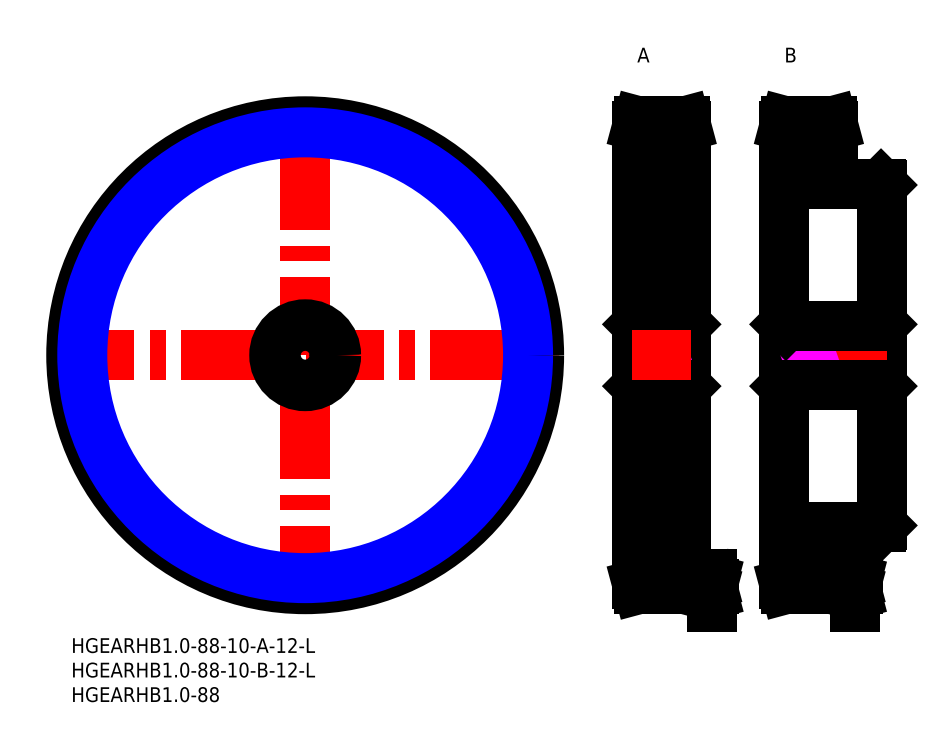
<metadata>
{"format":"dxf","ext":"dxf","renderer":"ezdxf+matplotlib","layout":"modelspace","background":"white","min_lineweight":24,"dpi":150}
</metadata>
<code>
0
SECTION
2
ENTITIES
0
LINE
8
MSM_CENTER
10
-3
20
57.69
30
0
11
98.37
21
57.69
31
0
0
LINE
8
MSM_CENTER
10
47.69
20
7
30
0
11
47.69
21
108.4
31
0
0
CIRCLE
8
MSM_CENTER
10
47.69
20
57.69
30
0
40
46.69
0
LINE
8
MSM_CENTER
10
126.4
20
11
30
0
11
114.4
21
11
31
0
0
LINE
8
MSM_CENTER
10
156.4
20
11
30
0
11
144.4
21
11
31
0
0
LINE
8
MSM_CENTER
10
126.4
20
104.4
30
0
11
114.4
21
104.4
31
0
0
LINE
8
MSM_CENTER
10
156.4
20
104.4
30
0
11
144.4
21
104.4
31
0
0
CIRCLE
8
MSM_CONTINUOUS
10
47.69
20
57.69
30
0
40
47.69
0
LINE
8
MSM_CONTINUOUS
10
125.1
20
105.4
30
0
11
115.6
21
105.4
31
0
0
LINE
8
MSM_CONTINUOUS
10
115.6
20
105.4
30
0
11
115.4
21
104.4
31
0
0
LINE
8
MSM_CONTINUOUS
10
125.4
20
104.4
30
0
11
125.1
21
105.4
31
0
0
LINE
8
MSM_CONTINUOUS
10
125.4
20
11
30
0
11
125.4
21
104.4
31
0
0
LINE
8
MSM_CONTINUOUS
10
115.4
20
104.4
30
0
11
115.4
21
11
31
0
0
LINE
8
MSM_CONTINUOUS
10
115.4
20
11
30
0
11
115.6
21
10
31
0
0
LINE
8
MSM_CONTINUOUS
10
115.6
20
10
30
0
11
125.1
21
10
31
0
0
LINE
8
MSM_CONTINUOUS
10
125.1
20
10
30
0
11
125.4
21
11
31
0
0
LINE
8
MSM_CONTINUOUS
10
155.4
20
92.68
30
0
11
155.4
21
104.4
31
0
0
LINE
8
MSM_CONTINUOUS
10
155.4
20
104.4
30
0
11
155.1
21
105.4
31
0
0
LINE
8
MSM_CONTINUOUS
10
155.1
20
105.4
30
0
11
145.6
21
105.4
31
0
0
LINE
8
MSM_CONTINUOUS
10
145.6
20
105.4
30
0
11
145.4
21
104.4
31
0
0
LINE
8
MSM_CONTINUOUS
10
145.4
20
104.4
30
0
11
145.4
21
11
31
0
0
LINE
8
MSM_CONTINUOUS
10
145.4
20
11
30
0
11
145.6
21
10
31
0
0
LINE
8
MSM_CONTINUOUS
10
145.6
20
10
30
0
11
155.1
21
10
31
0
0
LINE
8
MSM_CONTINUOUS
10
155.1
20
10
30
0
11
155.4
21
11
31
0
0
LINE
8
MSM_CONTINUOUS
10
155.4
20
11
30
0
11
155.4
21
22.69
31
0
0
CIRCLE
8
MSM_NARROW
10
47.69
20
57.69
30
0
40
45.43
0
INSERT
8
MSM_CONTINUOUS
2
*U21
10
0
20
0
30
0
0
INSERT
8
MSM_CONTINUOUS
2
*U22
10
0
20
0
30
0
0
INSERT
8
MSM_CONTINUOUS
2
*U23
10
0
20
0
30
0
0
INSERT
8
MSM_CONTINUOUS
2
*U24
10
0
20
0
30
0
0
INSERT
8
MSM_CONTINUOUS
2
*U25
10
0
20
0
30
0
0
LINE
8
MSM_CONTINUOUS
10
165.1
20
92.68
30
0
11
155.4
21
92.68
31
0
0
LINE
8
MSM_CONTINUOUS
10
165.4
20
92.39
30
0
11
165.1
21
92.68
31
0
0
LINE
8
MSM_CONTINUOUS
10
165.1
20
22.69
30
0
11
165.4
21
22.98
31
0
0
LINE
8
MSM_CONTINUOUS
10
155.4
20
22.69
30
0
11
165.1
21
22.69
31
0
0
LINE
8
MSM_CONTINUOUS
10
165.4
20
22.98
30
0
11
165.4
21
92.39
31
0
0
LINE
8
MSM_CONTINUOUS
10
165.1
20
63.69
30
0
11
165.1
21
51.68
31
0
0
LINE
8
MSM_CONTINUOUS
10
165.4
20
51.38
30
0
11
165.1
21
51.68
31
0
0
LINE
8
MSM_CONTINUOUS
10
165.4
20
63.99
30
0
11
165.1
21
63.69
31
0
0
LINE
8
MSM_CENTER
10
166.4
20
57.68
30
0
11
144.4
21
57.68
31
0
0
LINE
8
MSM_CONTINUOUS
10
115.7
20
63.69
30
0
11
115.7
21
51.68
31
0
0
LINE
8
MSM_CONTINUOUS
10
115.7
20
51.68
30
0
11
115.4
21
51.38
31
0
0
LINE
8
MSM_CONTINUOUS
10
125.4
20
51.38
30
0
11
125.1
21
51.68
31
0
0
LINE
8
MSM_CONTINUOUS
10
125.1
20
63.69
30
0
11
125.1
21
51.68
31
0
0
LINE
8
MSM_CONTINUOUS
10
145.7
20
63.69
30
0
11
145.7
21
51.68
31
0
0
LINE
8
MSM_CONTINUOUS
10
145.7
20
51.68
30
0
11
145.4
21
51.38
31
0
0
LINE
8
MSM_IMAGINARY
10
115.4
20
55.91
30
0
11
125.4
21
59.46
31
0
0
LINE
8
MSM_IMAGINARY
10
115.4
20
56.44
30
0
11
125.4
21
59.99
31
0
0
LINE
8
MSM_IMAGINARY
10
115.4
20
55.38
30
0
11
125.4
21
58.93
31
0
0
LINE
8
MSM_IMAGINARY
10
145.4
20
55.91
30
0
11
155.4
21
59.46
31
0
0
LINE
8
MSM_IMAGINARY
10
145.4
20
56.44
30
0
11
155.4
21
59.99
31
0
0
LINE
8
MSM_IMAGINARY
10
145.4
20
55.38
30
0
11
155.4
21
58.93
31
0
0
LINE
8
MSM_CONTINUOUS
10
115.7
20
63.69
30
0
11
115.4
21
63.99
31
0
0
LINE
8
MSM_CONTINUOUS
10
125.4
20
63.99
30
0
11
125.1
21
63.69
31
0
0
LINE
8
MSM_CONTINUOUS
10
145.7
20
63.69
30
0
11
145.4
21
63.99
31
0
0
LINE
8
MSM_CONTINUOUS
10
115.7
20
63.69
30
0
11
125.1
21
63.69
31
0
0
LINE
8
MSM_CONTINUOUS
10
115.7
20
51.68
30
0
11
125.1
21
51.68
31
0
0
LINE
8
MSM_CONTINUOUS
10
145.7
20
63.69
30
0
11
165.1
21
63.69
31
0
0
LINE
8
MSM_CONTINUOUS
10
145.7
20
51.68
30
0
11
165.1
21
51.68
31
0
0
LINE
8
MSM_CENTER
10
126.4
20
57.68
30
0
11
114.4
21
57.68
31
0
0
CIRCLE
8
MSM_CONTINUOUS
10
47.69
20
57.69
30
0
40
6.3
0
CIRCLE
8
MSM_CONTINUOUS
10
47.69
20
57.69
30
0
40
6
0
LINE
8
MSM_CONTINUOUS
10
115.4
20
103.1
30
0
11
125.4
21
103.1
31
0
0
LINE
8
MSM_CONTINUOUS
10
155.4
20
12.25
30
0
11
145.4
21
12.25
31
0
0
LINE
8
MSM_CONTINUOUS
10
145.4
20
103.1
30
0
11
155.4
21
103.1
31
0
0
LINE
8
MSM_CONTINUOUS
10
125.4
20
12.25
30
0
11
115.4
21
12.25
31
0
0
DIMENSION
8
MSM_CONTINUOUS
2
*D18
10
159.8
20
10
30
0
11
158.7
21
7.208
31
0
70
     0
13
156.4
23
11
33
0
14
155.1
24
10
34
0
50
90
0
DIMENSION
8
MSM_CONTINUOUS
2
*D19
10
130.6
20
10
30
0
11
129.4
21
7.208
31
0
70
     0
13
126.4
23
11
33
0
14
125.1
24
10
34
0
50
90
0
ENDSEC
0
EOF

</code>
